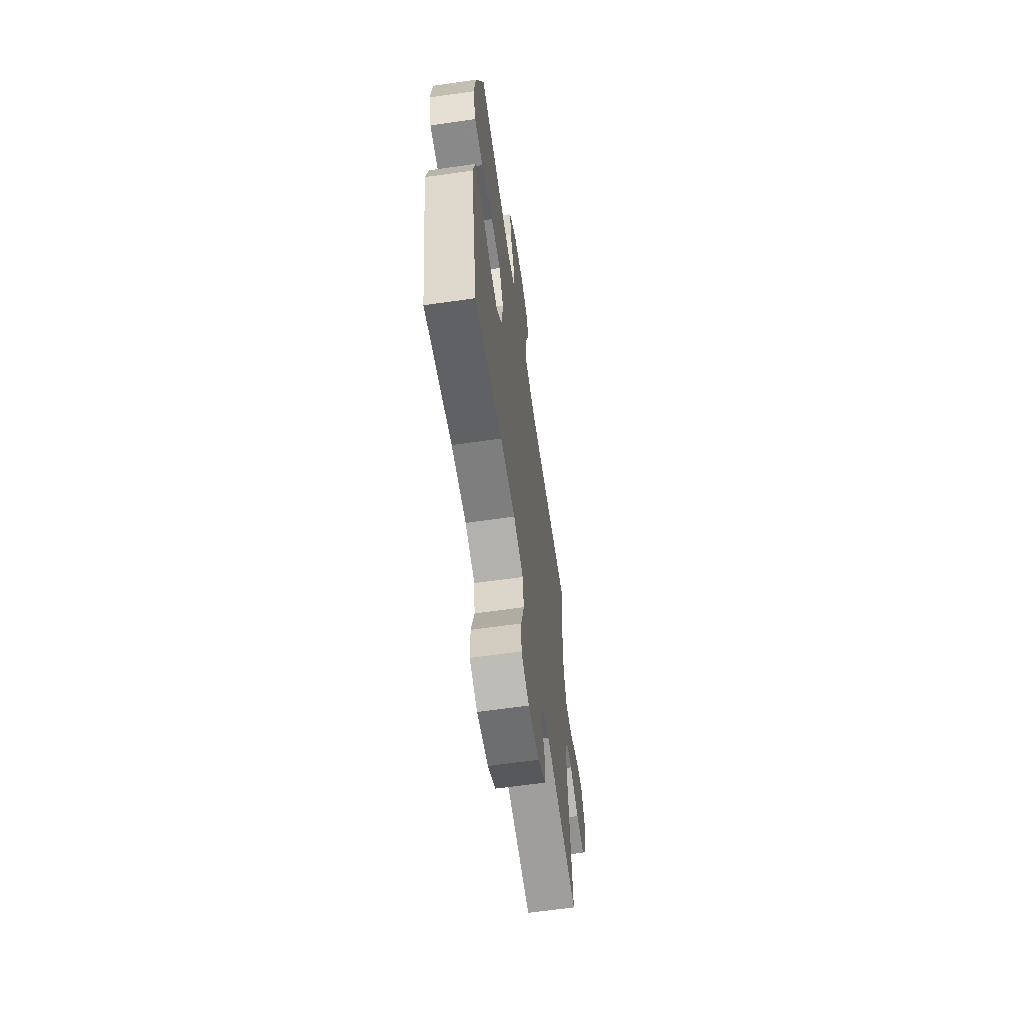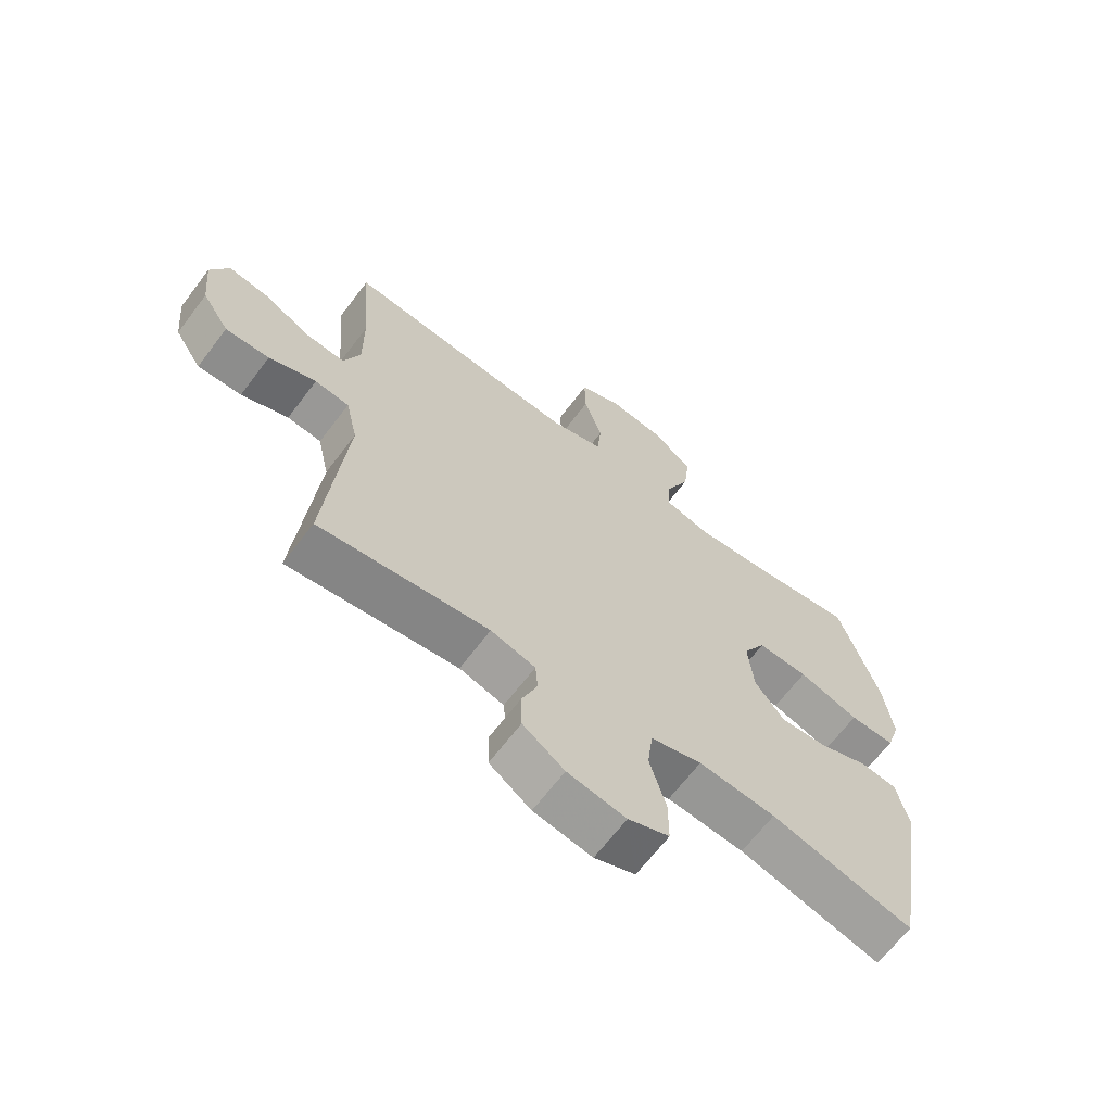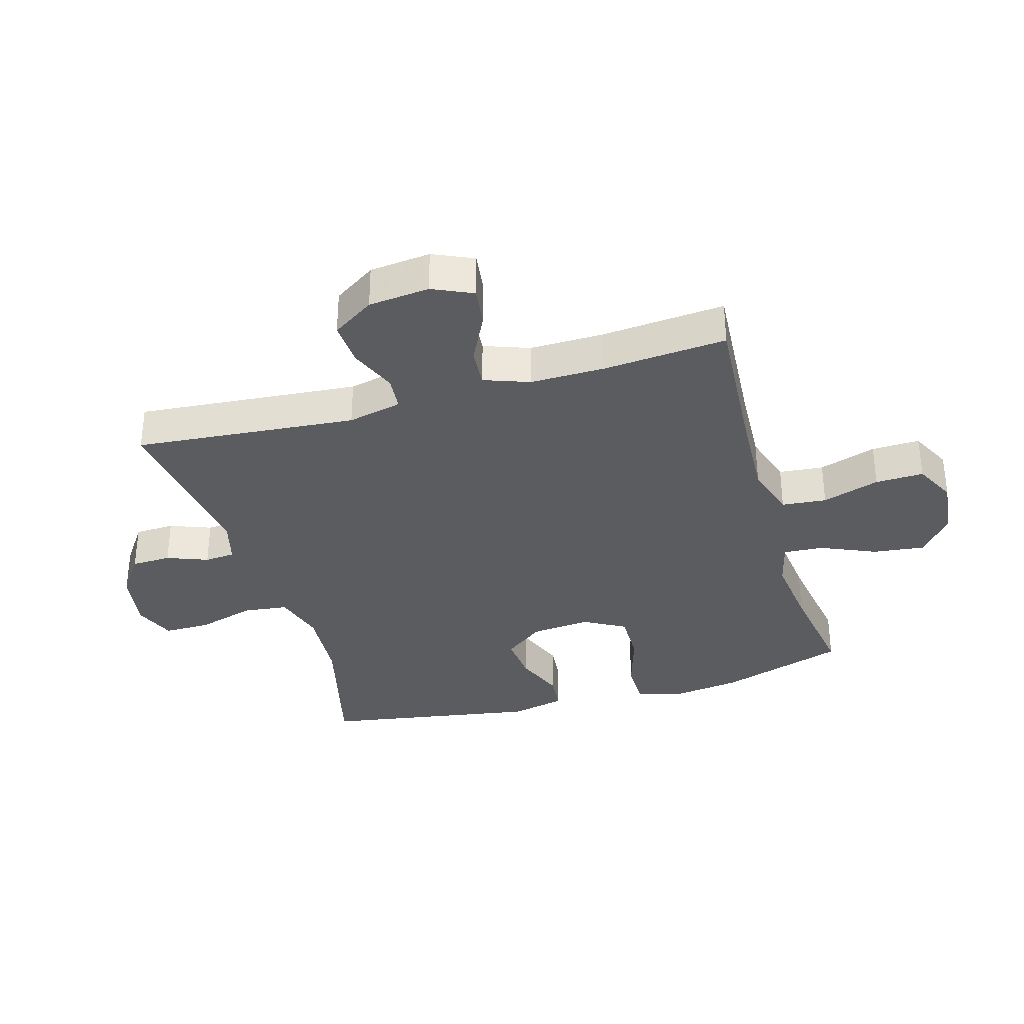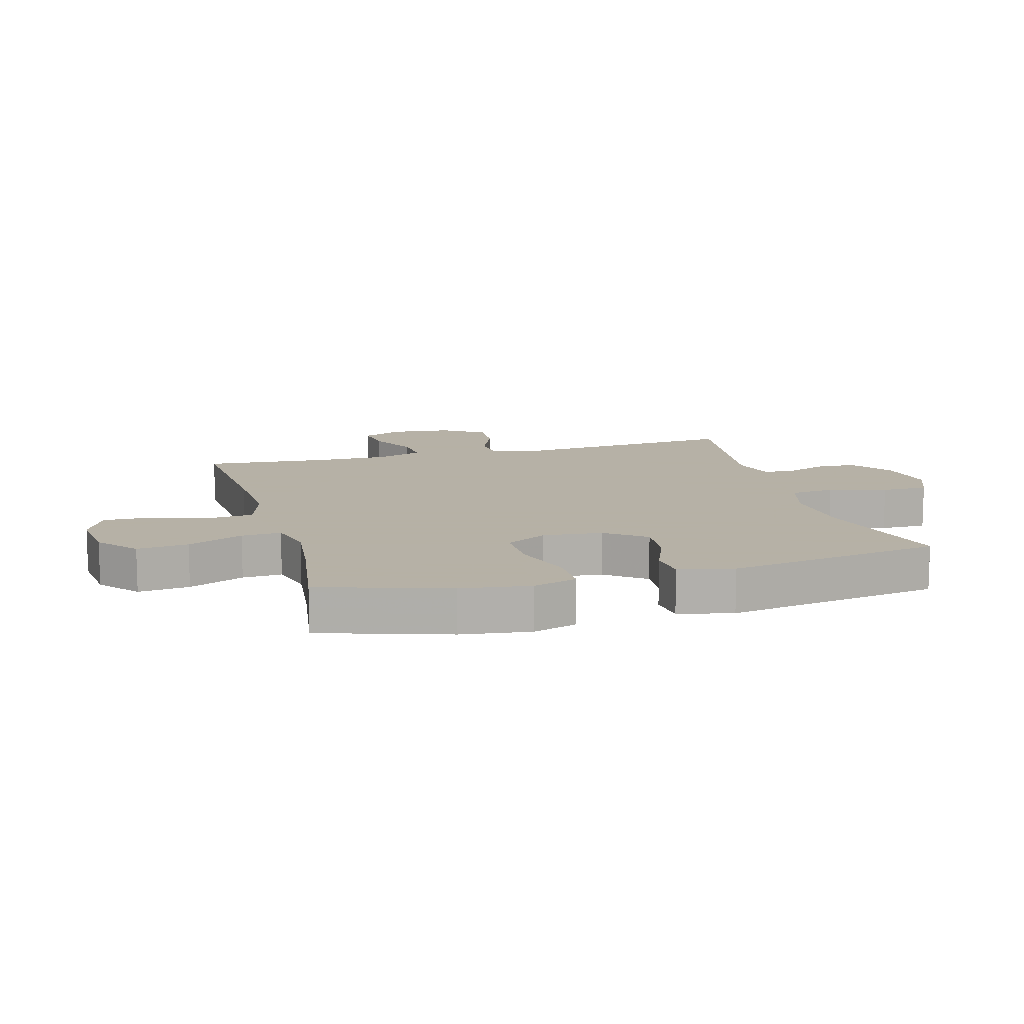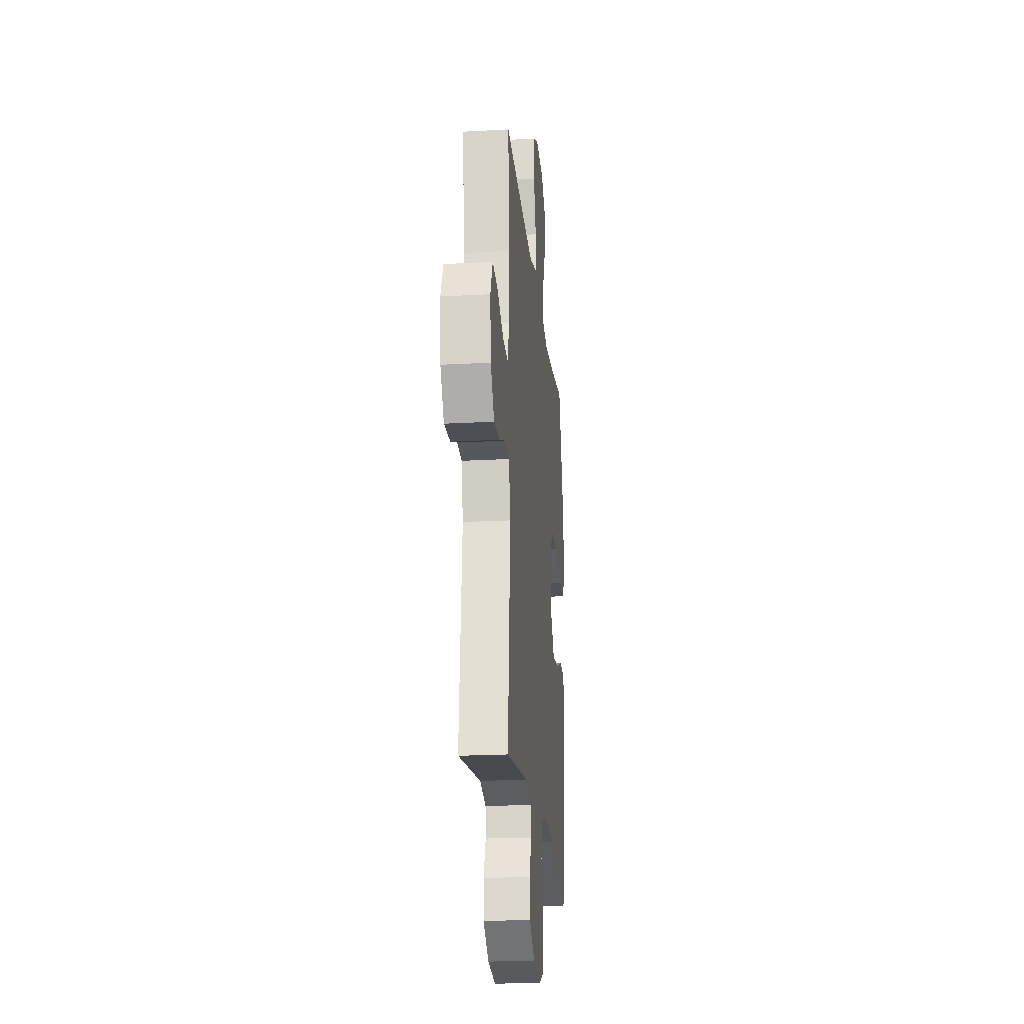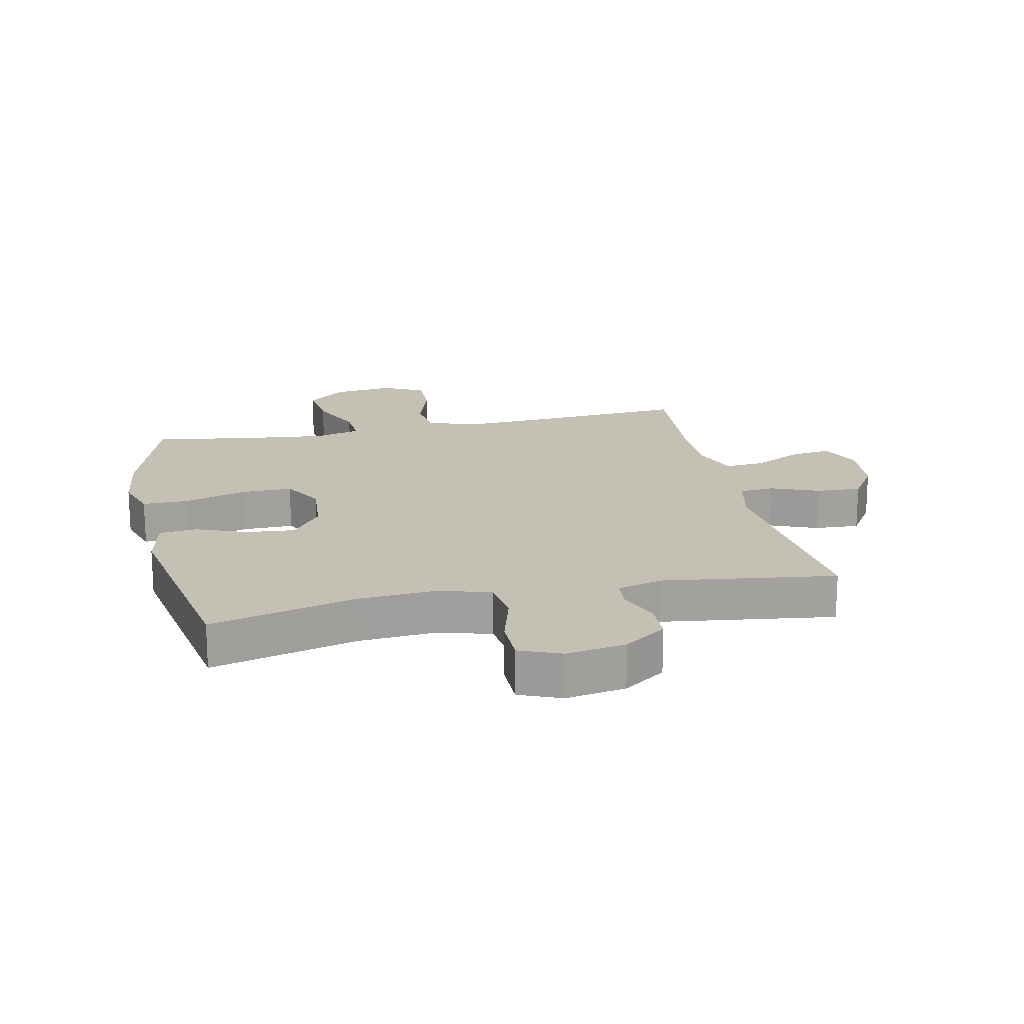
<metadata>
{"format":"obj","ext":"obj","renderer":"f3d","projection":"perspective","resolution":1024,"background":"white","views":[{"elev":-63.3,"azim":98.2,"up":"+Z"},{"elev":-66.1,"azim":-37.2,"up":"+Z"},{"elev":-34.2,"azim":-73.7,"up":"+Y"},{"elev":12.1,"azim":74.5,"up":"+Y"},{"elev":-21.5,"azim":-84.4,"up":"+Z"},{"elev":18.4,"azim":167.7,"up":"+Y"}]}
</metadata>
<code>
v 0.5 0.07 -0.5
v 0.264 0.07 -0.44
v 0.136 0.07 -0.431
v 0.051 0.07 -0.456
v 0.042 0.07 -0.529
v 0.069 0.07 -0.623
v 0.069 0.07 -0.699
v 0.001 0.07 -0.727
v -0.096 0.07 -0.711
v -0.165 0.07 -0.663
v -0.167 0.07 -0.598
v -0.141 0.07 -0.531
v -0.145 0.07 -0.481
v -0.219 0.07 -0.461
v -0.5 0.07 -0.5
v -0.467 0.07 -0.137
v -0.487 0.07 -0.048
v -0.544 0.07 -0.043
v -0.622 0.07 -0.075
v -0.695 0.07 -0.079
v -0.74 0.07 -0.01
v -0.75 0.07 0.09
v -0.72 0.07 0.156
v -0.654 0.07 0.147
v -0.574 0.07 0.107
v -0.51 0.07 0.102
v -0.483 0.07 0.176
v -0.484 0.07 0.297
v -0.5 0.07 0.5
v -0.245 0.07 0.482
v -0.111 0.07 0.475
v -0.023 0.07 0.502
v -0.016 0.07 0.575
v -0.046 0.07 0.669
v -0.048 0.07 0.748
v 0.02 0.07 0.782
v 0.118 0.07 0.771
v 0.182 0.07 0.718
v 0.172 0.07 0.634
v 0.132 0.07 0.543
v 0.128 0.07 0.478
v 0.204 0.07 0.459
v 0.326 0.07 0.473
v 0.5 0.07 0.5
v 0.566 0.07 0.292
v 0.581 0.07 0.178
v 0.558 0.07 0.106
v 0.483 0.07 0.106
v 0.382 0.07 0.137
v 0.298 0.07 0.138
v 0.26 0.07 0.07
v 0.269 0.07 -0.027
v 0.318 0.07 -0.092
v 0.396 0.07 -0.085
v 0.479 0.07 -0.052
v 0.54 0.07 -0.058
v 0.56 0.07 -0.148
v 0.5 0 -0.5
v 0.264 0 -0.44
v 0.136 0 -0.431
v 0.051 0 -0.456
v 0.042 0 -0.529
v 0.069 0 -0.623
v 0.069 0 -0.699
v 0.001 0 -0.727
v -0.096 0 -0.711
v -0.165 0 -0.663
v -0.167 0 -0.598
v -0.141 0 -0.531
v -0.145 0 -0.481
v -0.219 0 -0.461
v -0.5 0 -0.5
v -0.467 0 -0.137
v -0.487 0 -0.048
v -0.544 0 -0.043
v -0.622 0 -0.075
v -0.695 0 -0.079
v -0.74 0 -0.01
v -0.75 0 0.09
v -0.72 0 0.156
v -0.654 0 0.147
v -0.574 0 0.107
v -0.51 0 0.102
v -0.483 0 0.176
v -0.484 0 0.297
v -0.5 0 0.5
v -0.245 0 0.482
v -0.111 0 0.475
v -0.023 0 0.502
v -0.016 0 0.575
v -0.046 0 0.669
v -0.048 0 0.748
v 0.02 0 0.782
v 0.118 0 0.771
v 0.182 0 0.718
v 0.172 0 0.634
v 0.132 0 0.543
v 0.128 0 0.478
v 0.204 0 0.459
v 0.326 0 0.473
v 0.5 0 0.5
v 0.566 0 0.292
v 0.581 0 0.178
v 0.558 0 0.106
v 0.483 0 0.106
v 0.382 0 0.137
v 0.298 0 0.138
v 0.26 0 0.07
v 0.269 0 -0.027
v 0.318 0 -0.092
v 0.396 0 -0.085
v 0.479 0 -0.052
v 0.54 0 -0.058
v 0.56 0 -0.148
f 54 55 56 57
f 53 54 57 1
f 52 53 1 2
f 51 52 2 3
f 46 47 48 49
f 46 49 50
f 43 44 45 46
f 42 43 46 50
f 41 42 50 51
f 37 38 39 40
f 37 40 41
f 36 37 41
f 33 34 35 36
f 32 33 36 41
f 31 32 41 51
f 28 29 30
f 27 28 30 31
f 26 27 31 51
f 22 23 24 25
f 22 25 26
f 18 19 20 21
f 17 18 21 22
f 14 15 16
f 13 14 16 17
f 9 10 11 12
f 9 12 13
f 8 9 13
f 5 6 7 8
f 4 5 8 13
f 3 4 13 17
f 17 22 26 51
f 3 17 51
f 114 113 112 111
f 58 114 111 110
f 59 58 110 109
f 60 59 109 108
f 106 105 104 103
f 107 106 103
f 103 102 101 100
f 107 103 100 99
f 108 107 99 98
f 97 96 95 94
f 98 97 94
f 98 94 93
f 93 92 91 90
f 98 93 90 89
f 108 98 89 88
f 87 86 85
f 88 87 85 84
f 108 88 84 83
f 82 81 80 79
f 83 82 79
f 78 77 76 75
f 79 78 75 74
f 73 72 71
f 74 73 71 70
f 69 68 67 66
f 70 69 66
f 70 66 65
f 65 64 63 62
f 70 65 62 61
f 74 70 61 60
f 108 83 79 74
f 108 74 60
f 1 58 59 2
f 2 59 60 3
f 3 60 61 4
f 4 61 62 5
f 5 62 63 6
f 6 63 64 7
f 7 64 65 8
f 8 65 66 9
f 9 66 67 10
f 10 67 68 11
f 11 68 69 12
f 12 69 70 13
f 13 70 71 14
f 14 71 72 15
f 15 72 73 16
f 16 73 74 17
f 17 74 75 18
f 18 75 76 19
f 19 76 77 20
f 20 77 78 21
f 21 78 79 22
f 22 79 80 23
f 23 80 81 24
f 24 81 82 25
f 25 82 83 26
f 26 83 84 27
f 27 84 85 28
f 28 85 86 29
f 29 86 87 30
f 30 87 88 31
f 31 88 89 32
f 32 89 90 33
f 33 90 91 34
f 34 91 92 35
f 35 92 93 36
f 36 93 94 37
f 37 94 95 38
f 38 95 96 39
f 39 96 97 40
f 40 97 98 41
f 41 98 99 42
f 42 99 100 43
f 43 100 101 44
f 44 101 102 45
f 45 102 103 46
f 46 103 104 47
f 47 104 105 48
f 48 105 106 49
f 49 106 107 50
f 50 107 108 51
f 51 108 109 52
f 52 109 110 53
f 53 110 111 54
f 54 111 112 55
f 55 112 113 56
f 56 113 114 57
f 57 114 58 1

</code>
